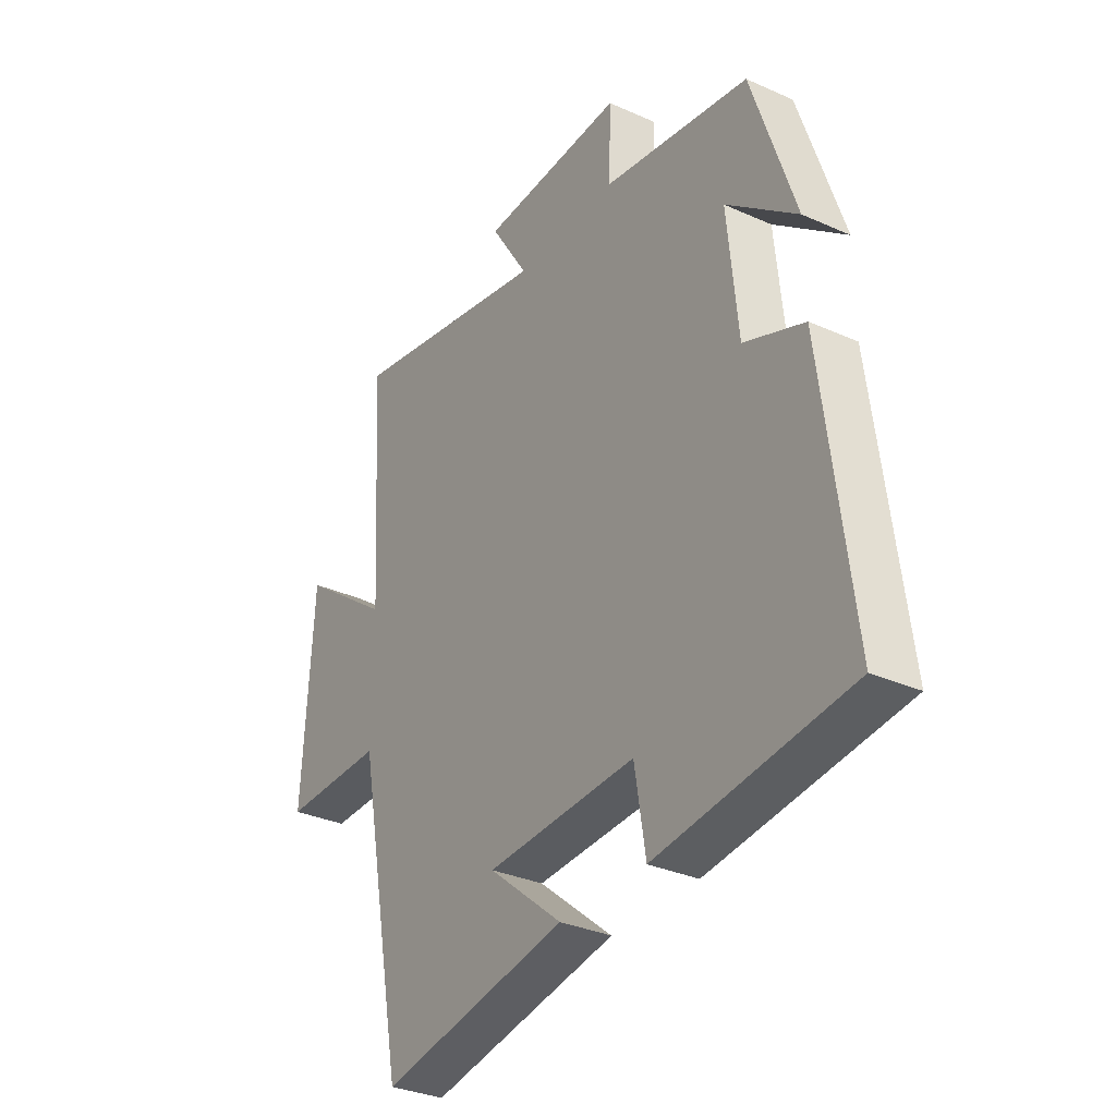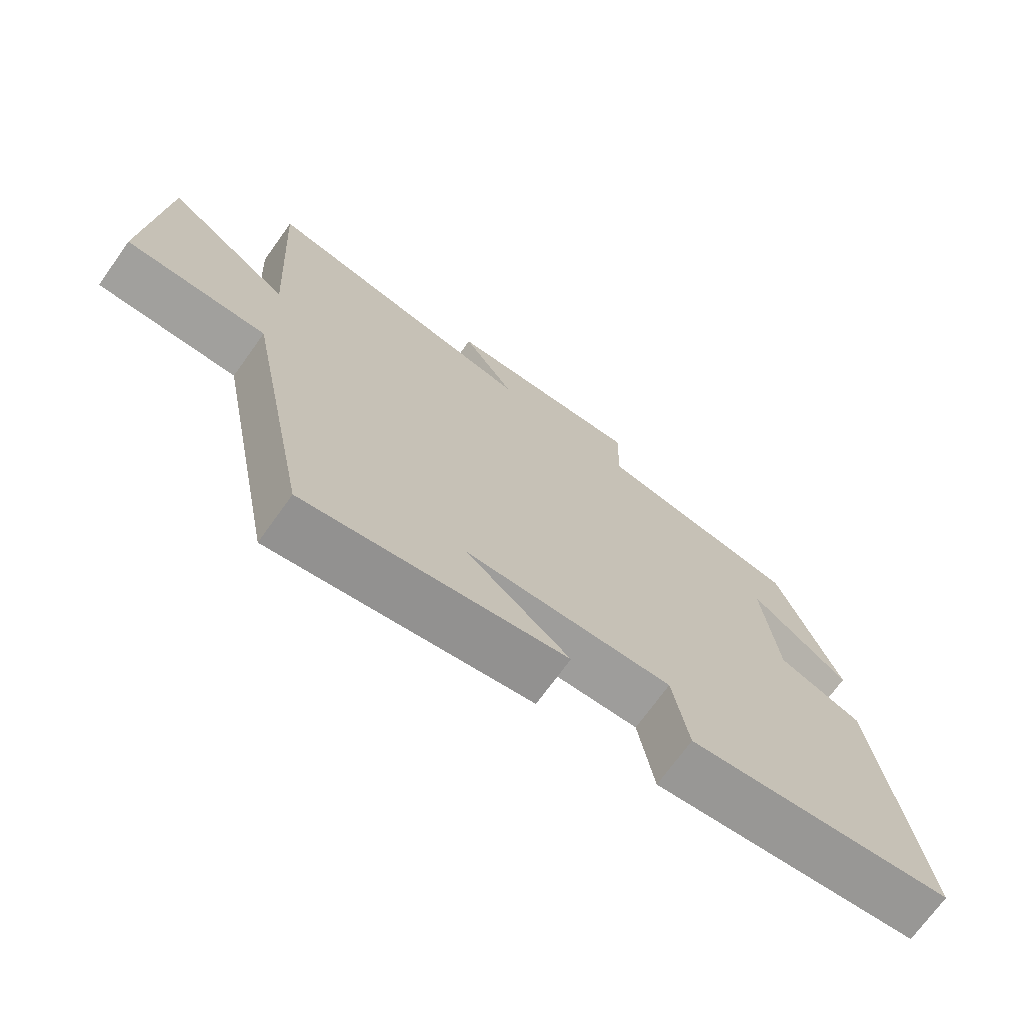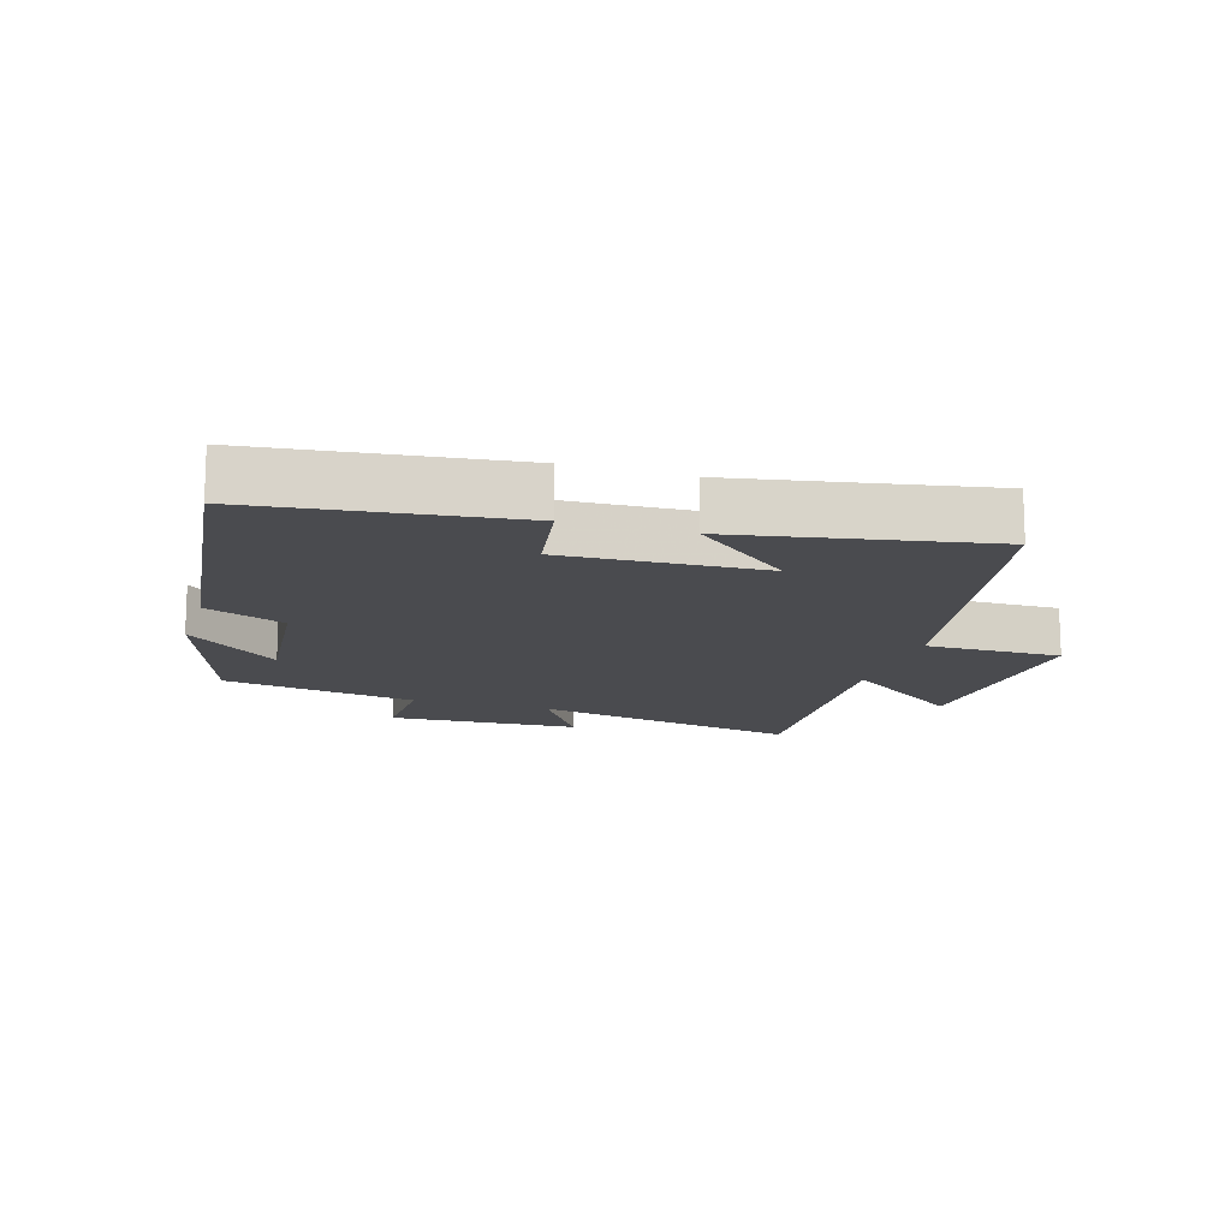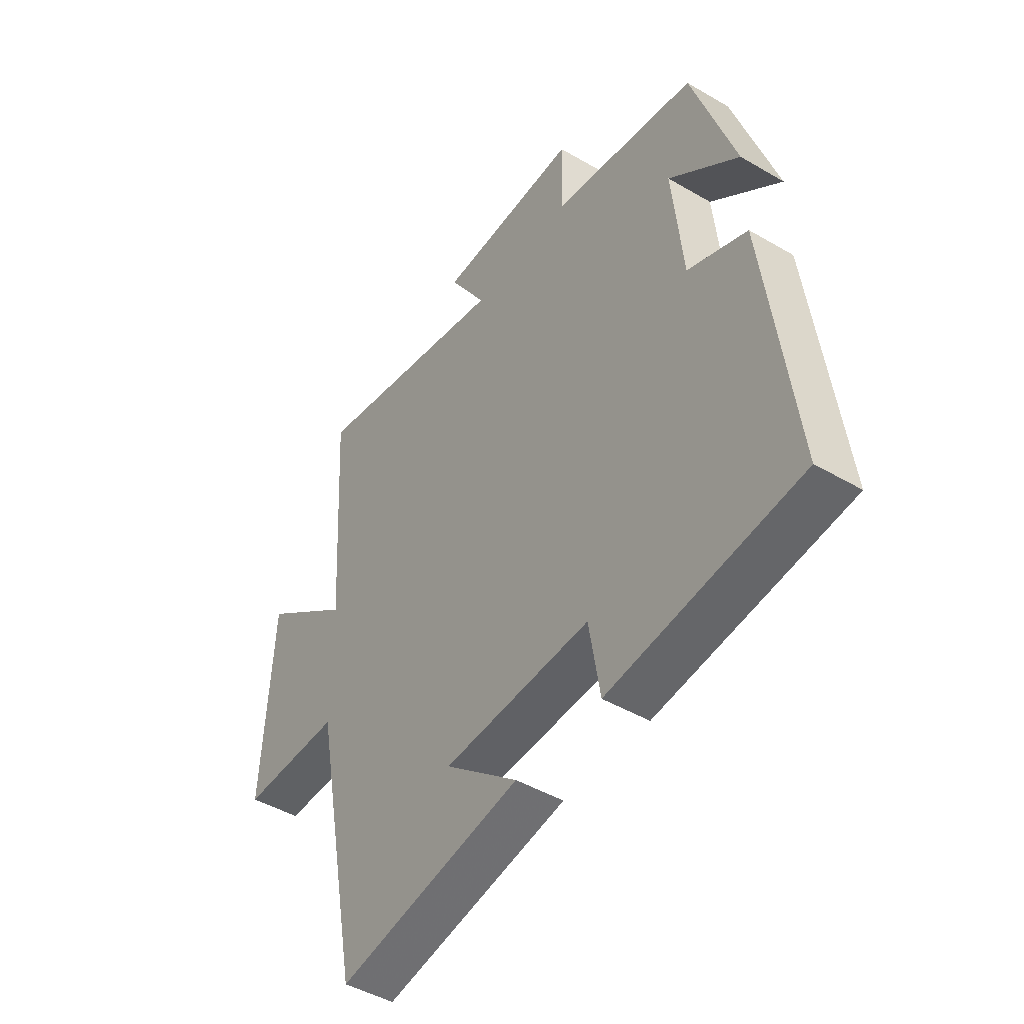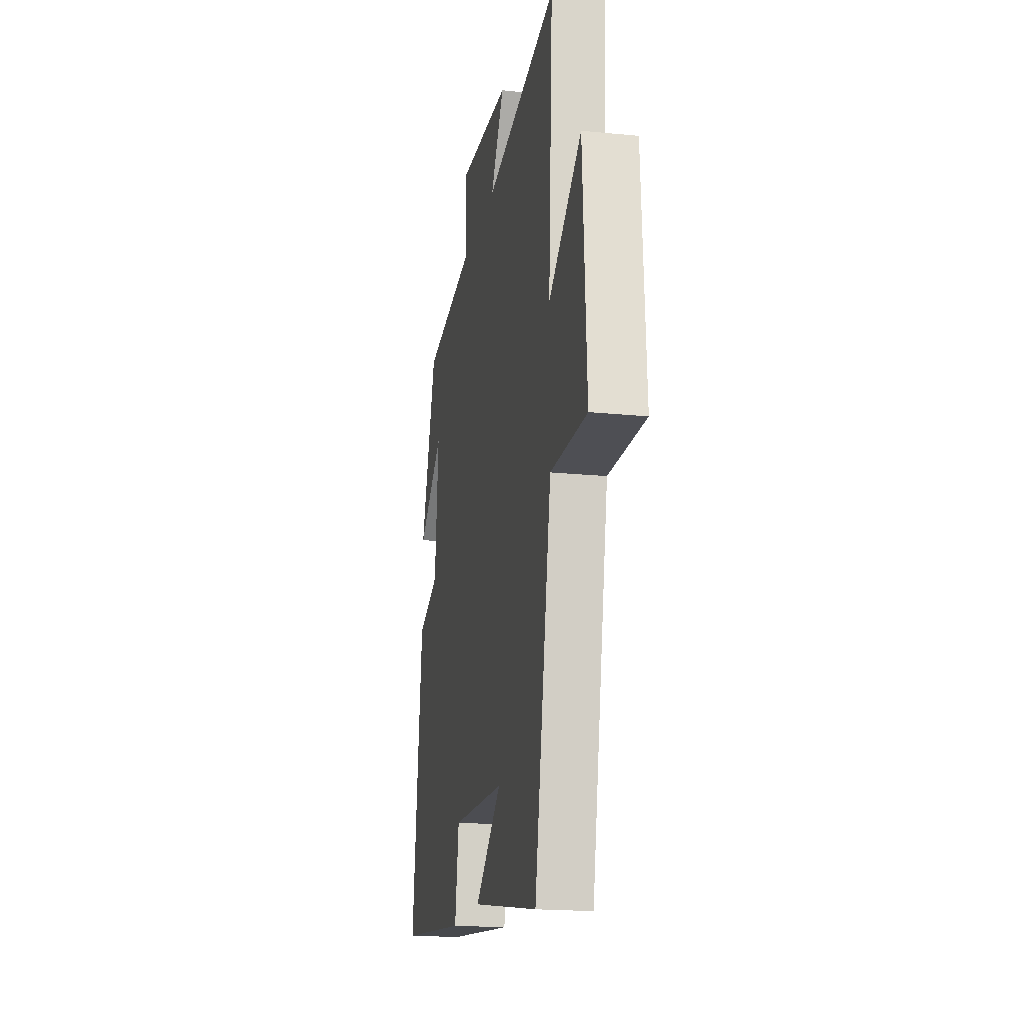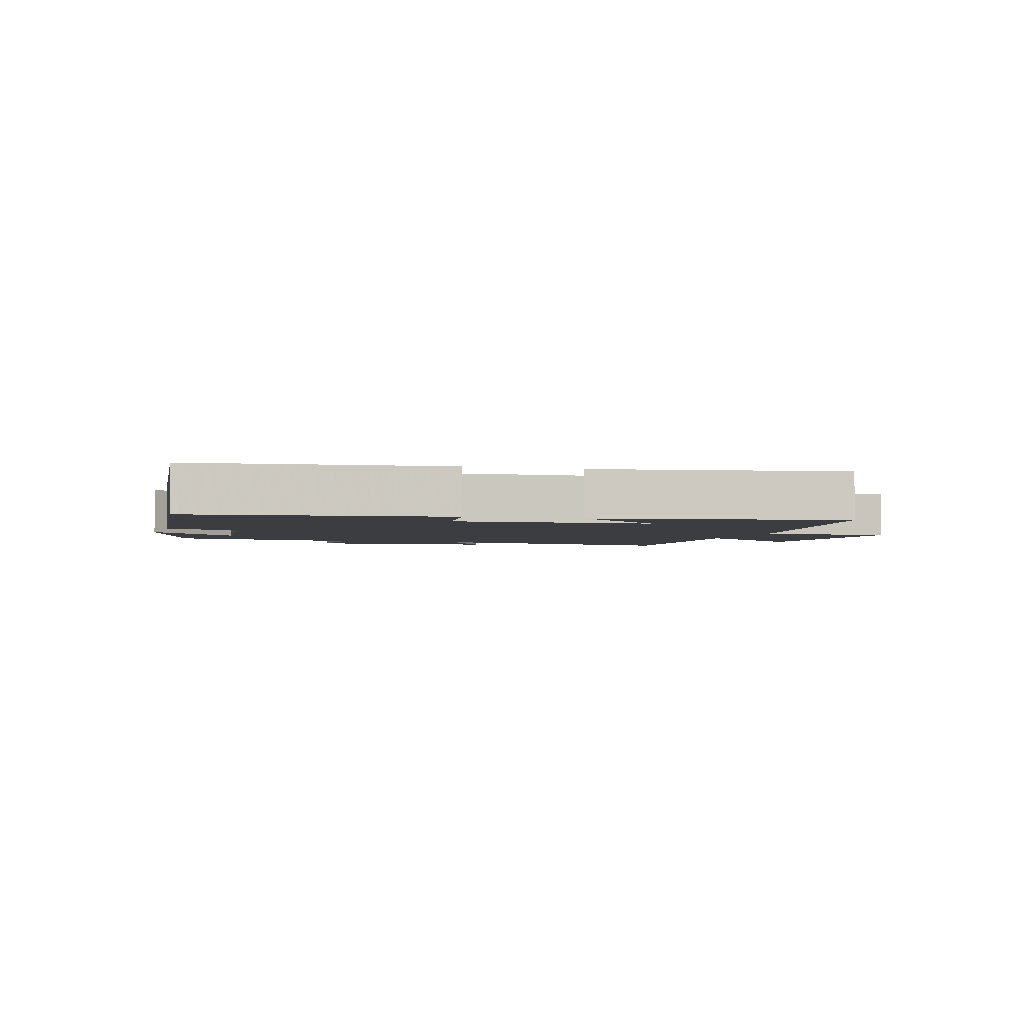
<metadata>
{"format":"obj","ext":"obj","renderer":"f3d","projection":"perspective","resolution":1024,"background":"white","views":[{"elev":-32.2,"azim":57.9,"up":"+Z"},{"elev":-71.8,"azim":-35.7,"up":"+Z"},{"elev":-14.3,"azim":162.9,"up":"+Y"},{"elev":-45.7,"azim":56.0,"up":"+Z"},{"elev":-18.8,"azim":-100.9,"up":"+Z"},{"elev":-2.8,"azim":162.7,"up":"+Y"}]}
</metadata>
<code>
v 0.41 0.07 0.449
v 0.5 0.07 0.175
v 0.354 0.07 0.292
v 0.376 0.07 0.072
v 0.5 0.07 0.023
v 0.56 0.07 -0.452
v 0.163 0.07 -0.5
v 0.14 0.07 -0.359
v -0.168 0.07 -0.373
v -0.015 0.07 -0.5
v -0.402 0.07 -0.571
v -0.5 0.07 -0.061
v -0.71 0.07 -0.063
v -0.688 0.07 0.301
v -0.5 0.07 0.163
v -0.525 0.07 0.582
v -0.107 0.07 0.5
v -0.185 0.07 0.623
v 0.111 0.07 0.637
v 0.107 0.07 0.5
v 0.41 0 0.449
v 0.5 0 0.175
v 0.354 0 0.292
v 0.376 0 0.072
v 0.5 0 0.023
v 0.56 0 -0.452
v 0.163 0 -0.5
v 0.14 0 -0.359
v -0.168 0 -0.373
v -0.015 0 -0.5
v -0.402 0 -0.571
v -0.5 0 -0.061
v -0.71 0 -0.063
v -0.688 0 0.301
v -0.5 0 0.163
v -0.525 0 0.582
v -0.107 0 0.5
v -0.185 0 0.623
v 0.111 0 0.637
v 0.107 0 0.5
f 17 18 19 20
f 17 20 1
f 15 16 17
f 15 17 1
f 12 13 14 15
f 9 10 11
f 9 11 12 15
f 5 6 7 8
f 4 5 8 9
f 3 4 9 15
f 1 2 3
f 1 3 15
f 40 39 38 37
f 21 40 37
f 37 36 35
f 21 37 35
f 35 34 33 32
f 31 30 29
f 35 32 31 29
f 28 27 26 25
f 29 28 25 24
f 35 29 24 23
f 23 22 21
f 35 23 21
f 1 21 22 2
f 2 22 23 3
f 3 23 24 4
f 4 24 25 5
f 5 25 26 6
f 6 26 27 7
f 7 27 28 8
f 8 28 29 9
f 9 29 30 10
f 10 30 31 11
f 11 31 32 12
f 12 32 33 13
f 13 33 34 14
f 14 34 35 15
f 15 35 36 16
f 16 36 37 17
f 17 37 38 18
f 18 38 39 19
f 19 39 40 20
f 20 40 21 1

</code>
